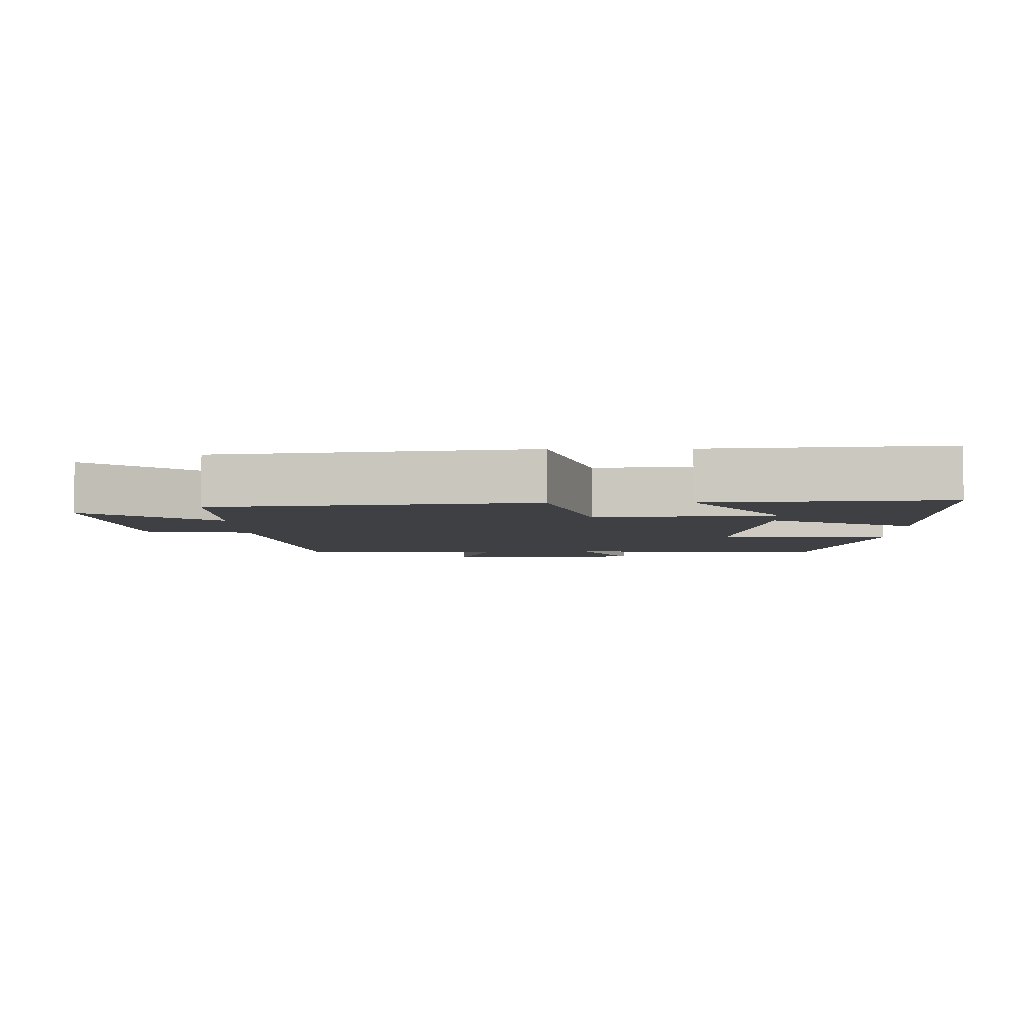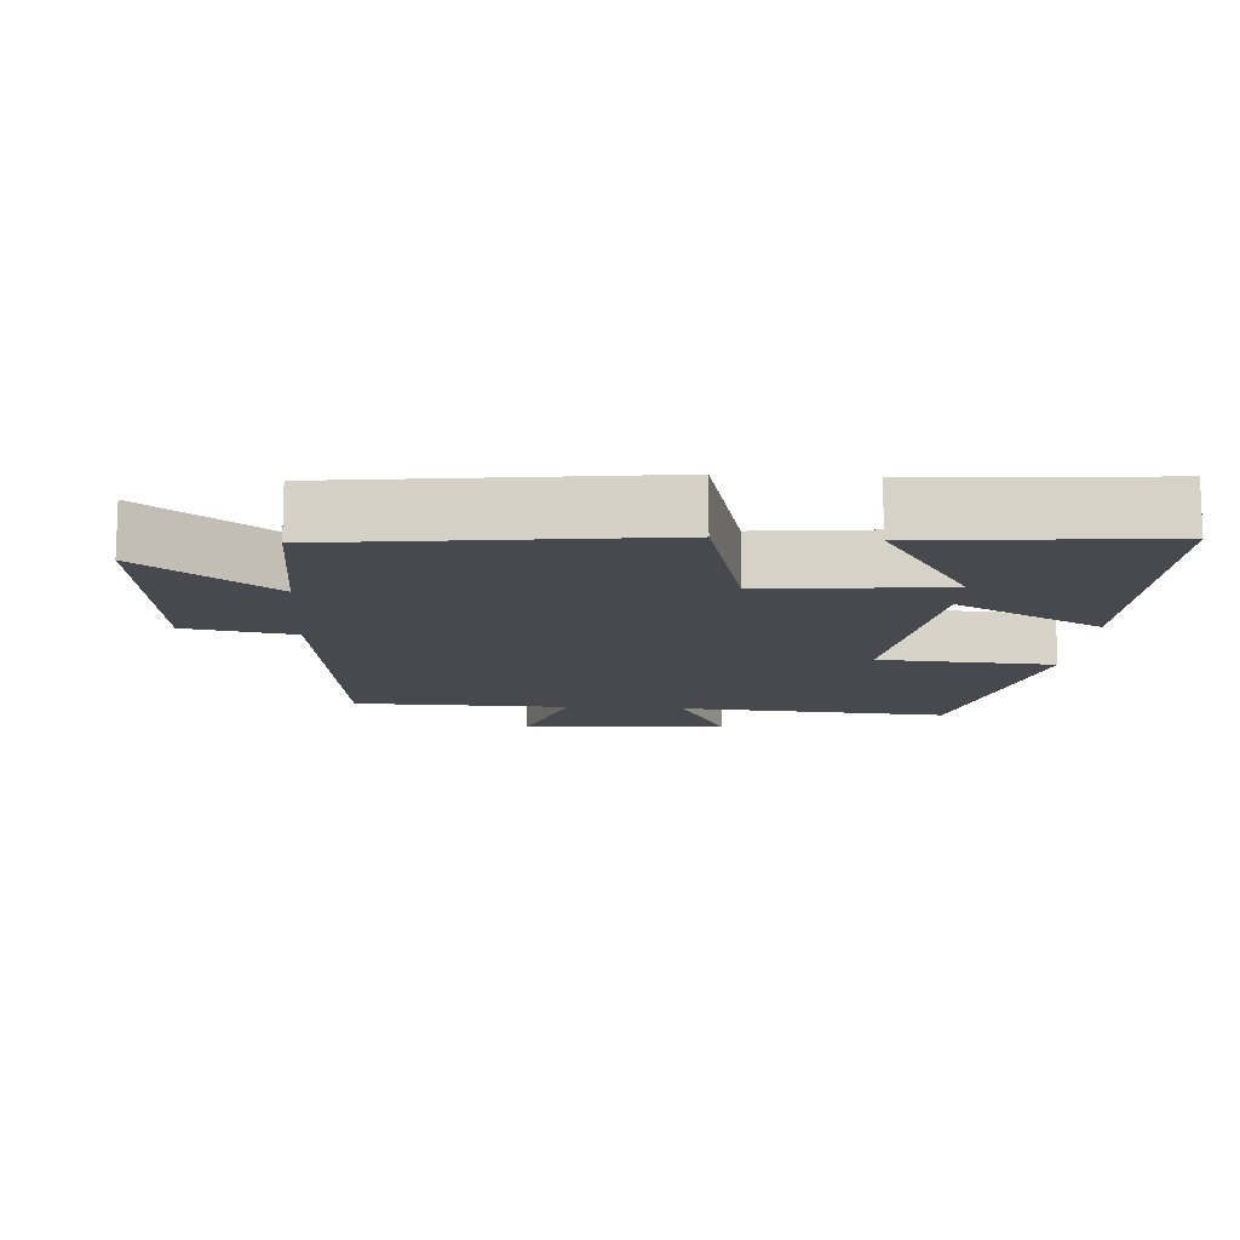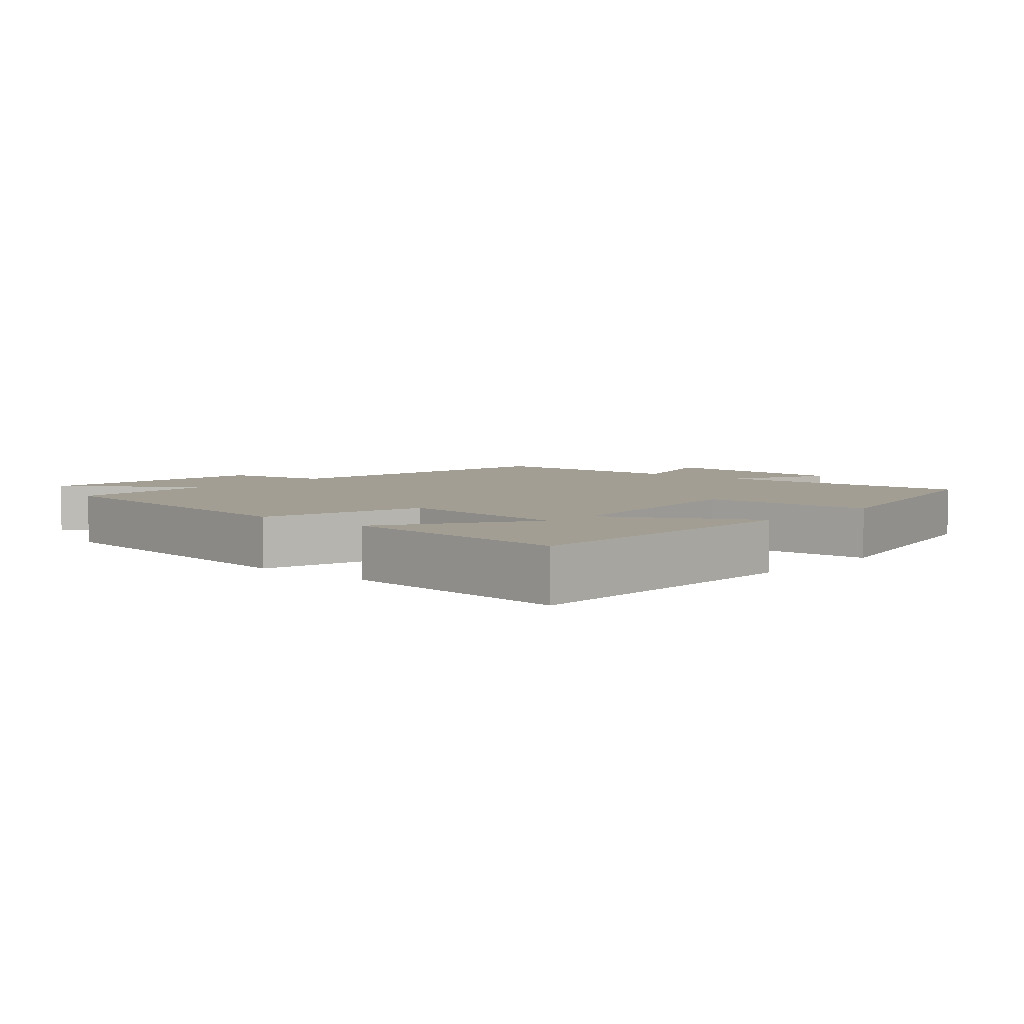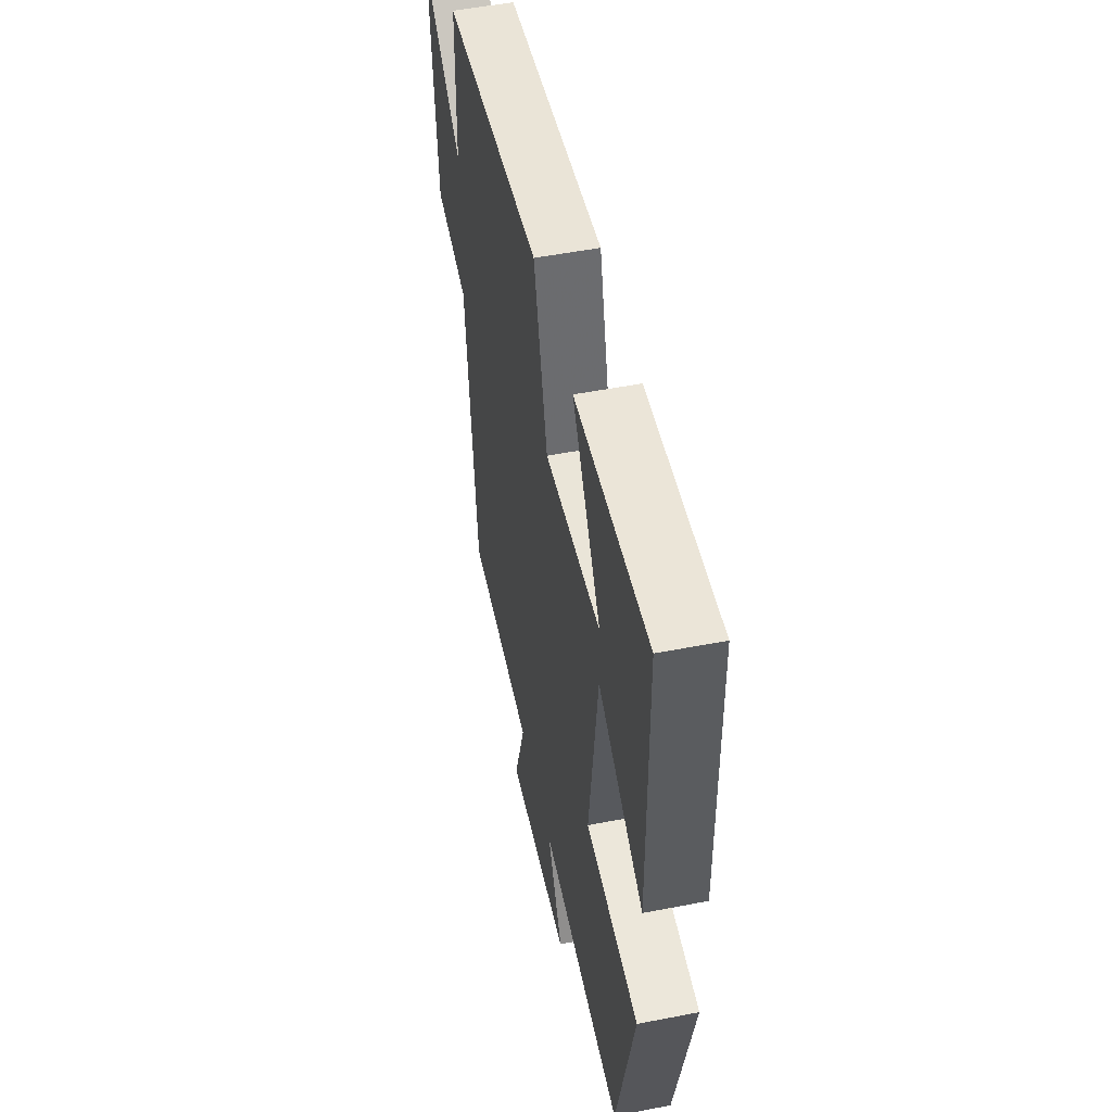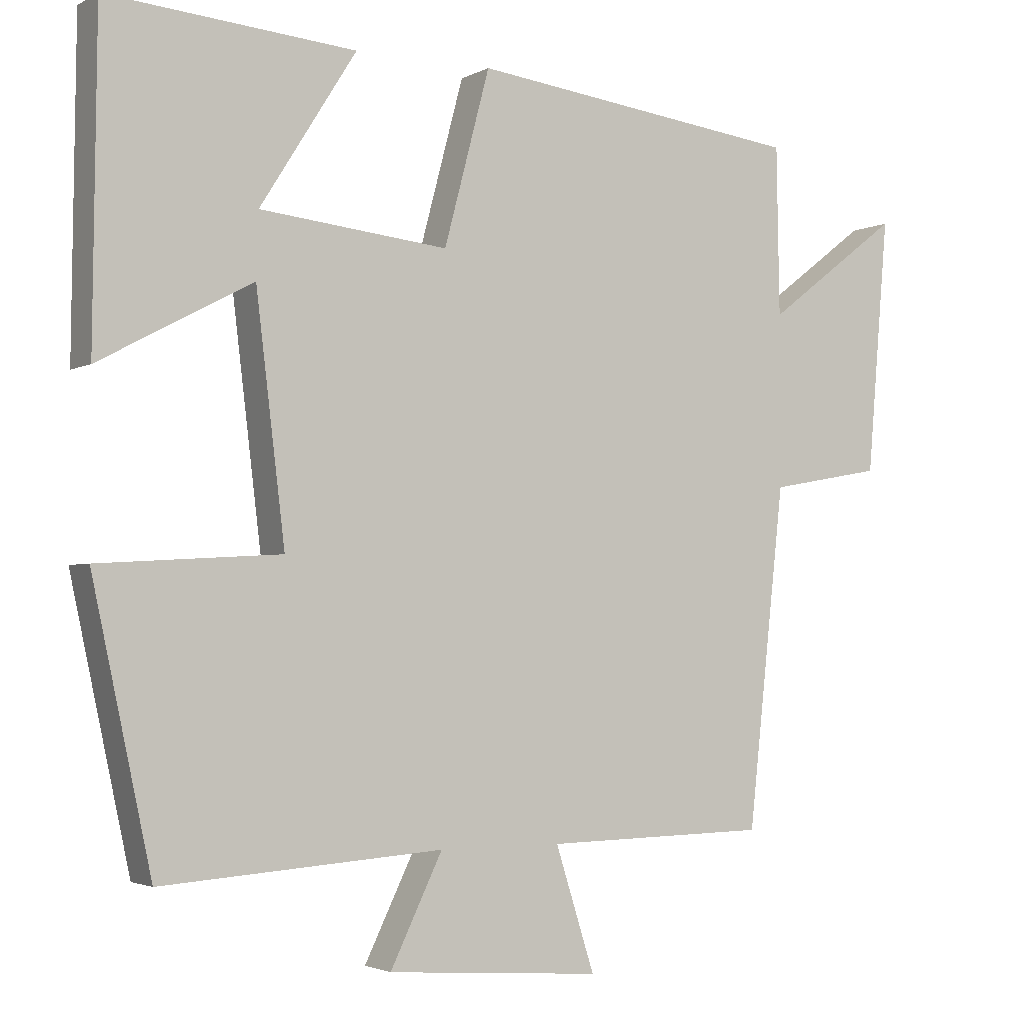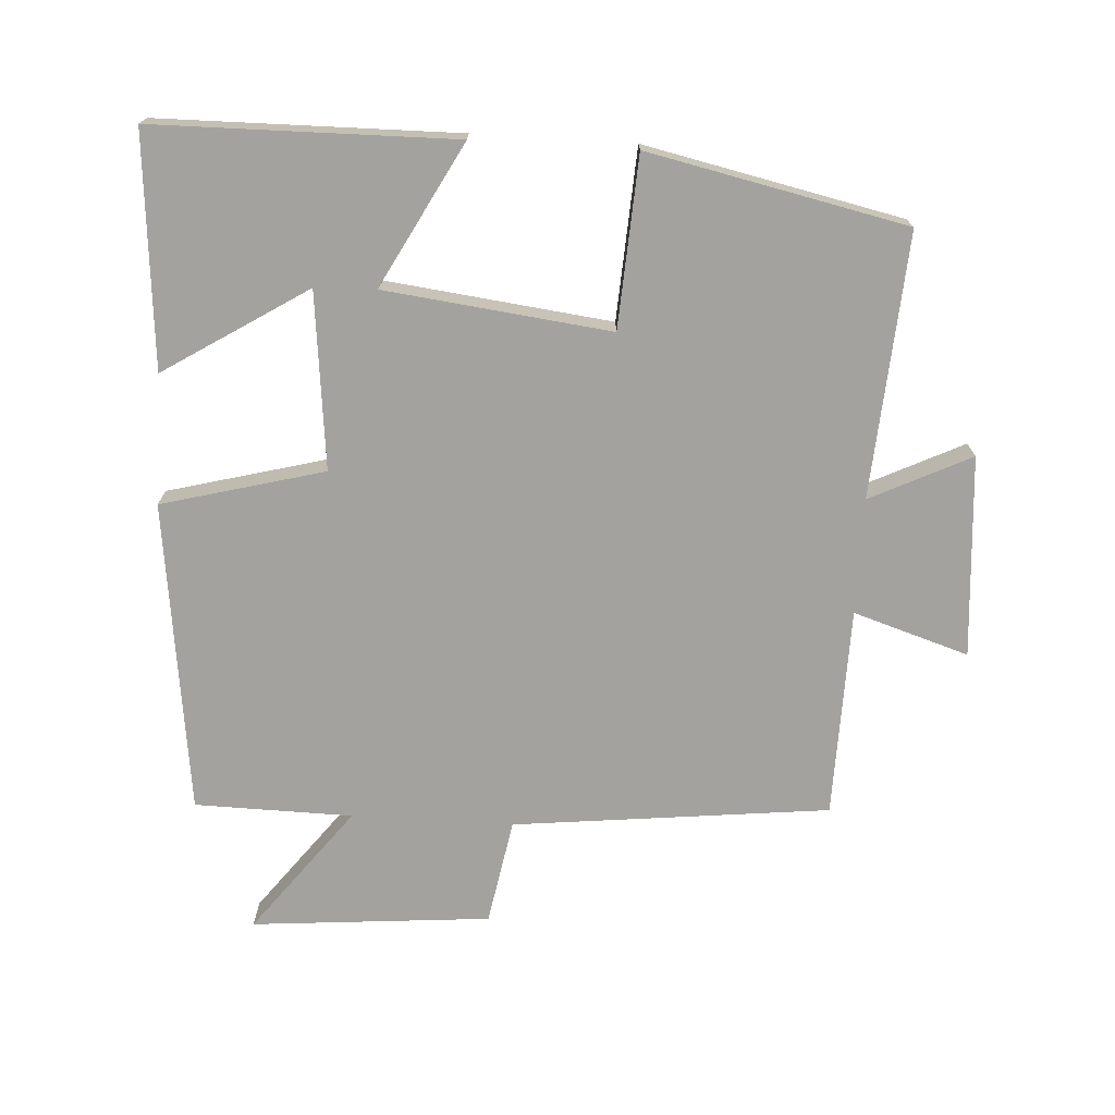
<metadata>
{"format":"obj","ext":"obj","renderer":"f3d","projection":"perspective","resolution":1024,"background":"white","views":[{"elev":-4.7,"azim":1.1,"up":"+Y"},{"elev":-12.6,"azim":-4.0,"up":"+Y"},{"elev":5.1,"azim":41.4,"up":"+Y"},{"elev":51.8,"azim":78.1,"up":"+Z"},{"elev":-2.8,"azim":149.6,"up":"+Z"},{"elev":-72.5,"azim":86.6,"up":"+Y"}]}
</metadata>
<code>
v -0.449 0.07 -0.494
v -0.5 0.07 -0.028
v -0.656 0.07 0
v -0.686 0.07 0.352
v -0.5 0.07 0.21
v -0.496 0.07 0.442
v -0.037 0.07 0.5
v 0.026 0.07 0.261
v 0.286 0.07 0.289
v 0.153 0.07 0.5
v 0.495 0.07 0.529
v 0.5 0.07 0.087
v 0.289 0.07 0.2
v 0.249 0.07 -0.132
v 0.5 0.07 -0.147
v 0.418 0.07 -0.527
v 0.03 0.07 -0.5
v 0.102 0.07 -0.648
v -0.194 0.07 -0.67
v -0.14 0.07 -0.5
v -0.449 0 -0.494
v -0.5 0 -0.028
v -0.656 0 0
v -0.686 0 0.352
v -0.5 0 0.21
v -0.496 0 0.442
v -0.037 0 0.5
v 0.026 0 0.261
v 0.286 0 0.289
v 0.153 0 0.5
v 0.495 0 0.529
v 0.5 0 0.087
v 0.289 0 0.2
v 0.249 0 -0.132
v 0.5 0 -0.147
v 0.418 0 -0.527
v 0.03 0 -0.5
v 0.102 0 -0.648
v -0.194 0 -0.67
v -0.14 0 -0.5
f 17 18 19 20
f 17 20 1 2
f 14 15 16 17
f 13 14 17 2
f 11 12 13
f 9 10 11
f 9 11 13
f 8 9 13 2
f 5 6 7 8
f 2 3 4 5
f 2 5 8
f 40 39 38 37
f 22 21 40 37
f 37 36 35 34
f 22 37 34 33
f 33 32 31
f 31 30 29
f 33 31 29
f 22 33 29 28
f 28 27 26 25
f 25 24 23 22
f 28 25 22
f 1 21 22 2
f 2 22 23 3
f 3 23 24 4
f 4 24 25 5
f 5 25 26 6
f 6 26 27 7
f 7 27 28 8
f 8 28 29 9
f 9 29 30 10
f 10 30 31 11
f 11 31 32 12
f 12 32 33 13
f 13 33 34 14
f 14 34 35 15
f 15 35 36 16
f 16 36 37 17
f 17 37 38 18
f 18 38 39 19
f 19 39 40 20
f 20 40 21 1

</code>
